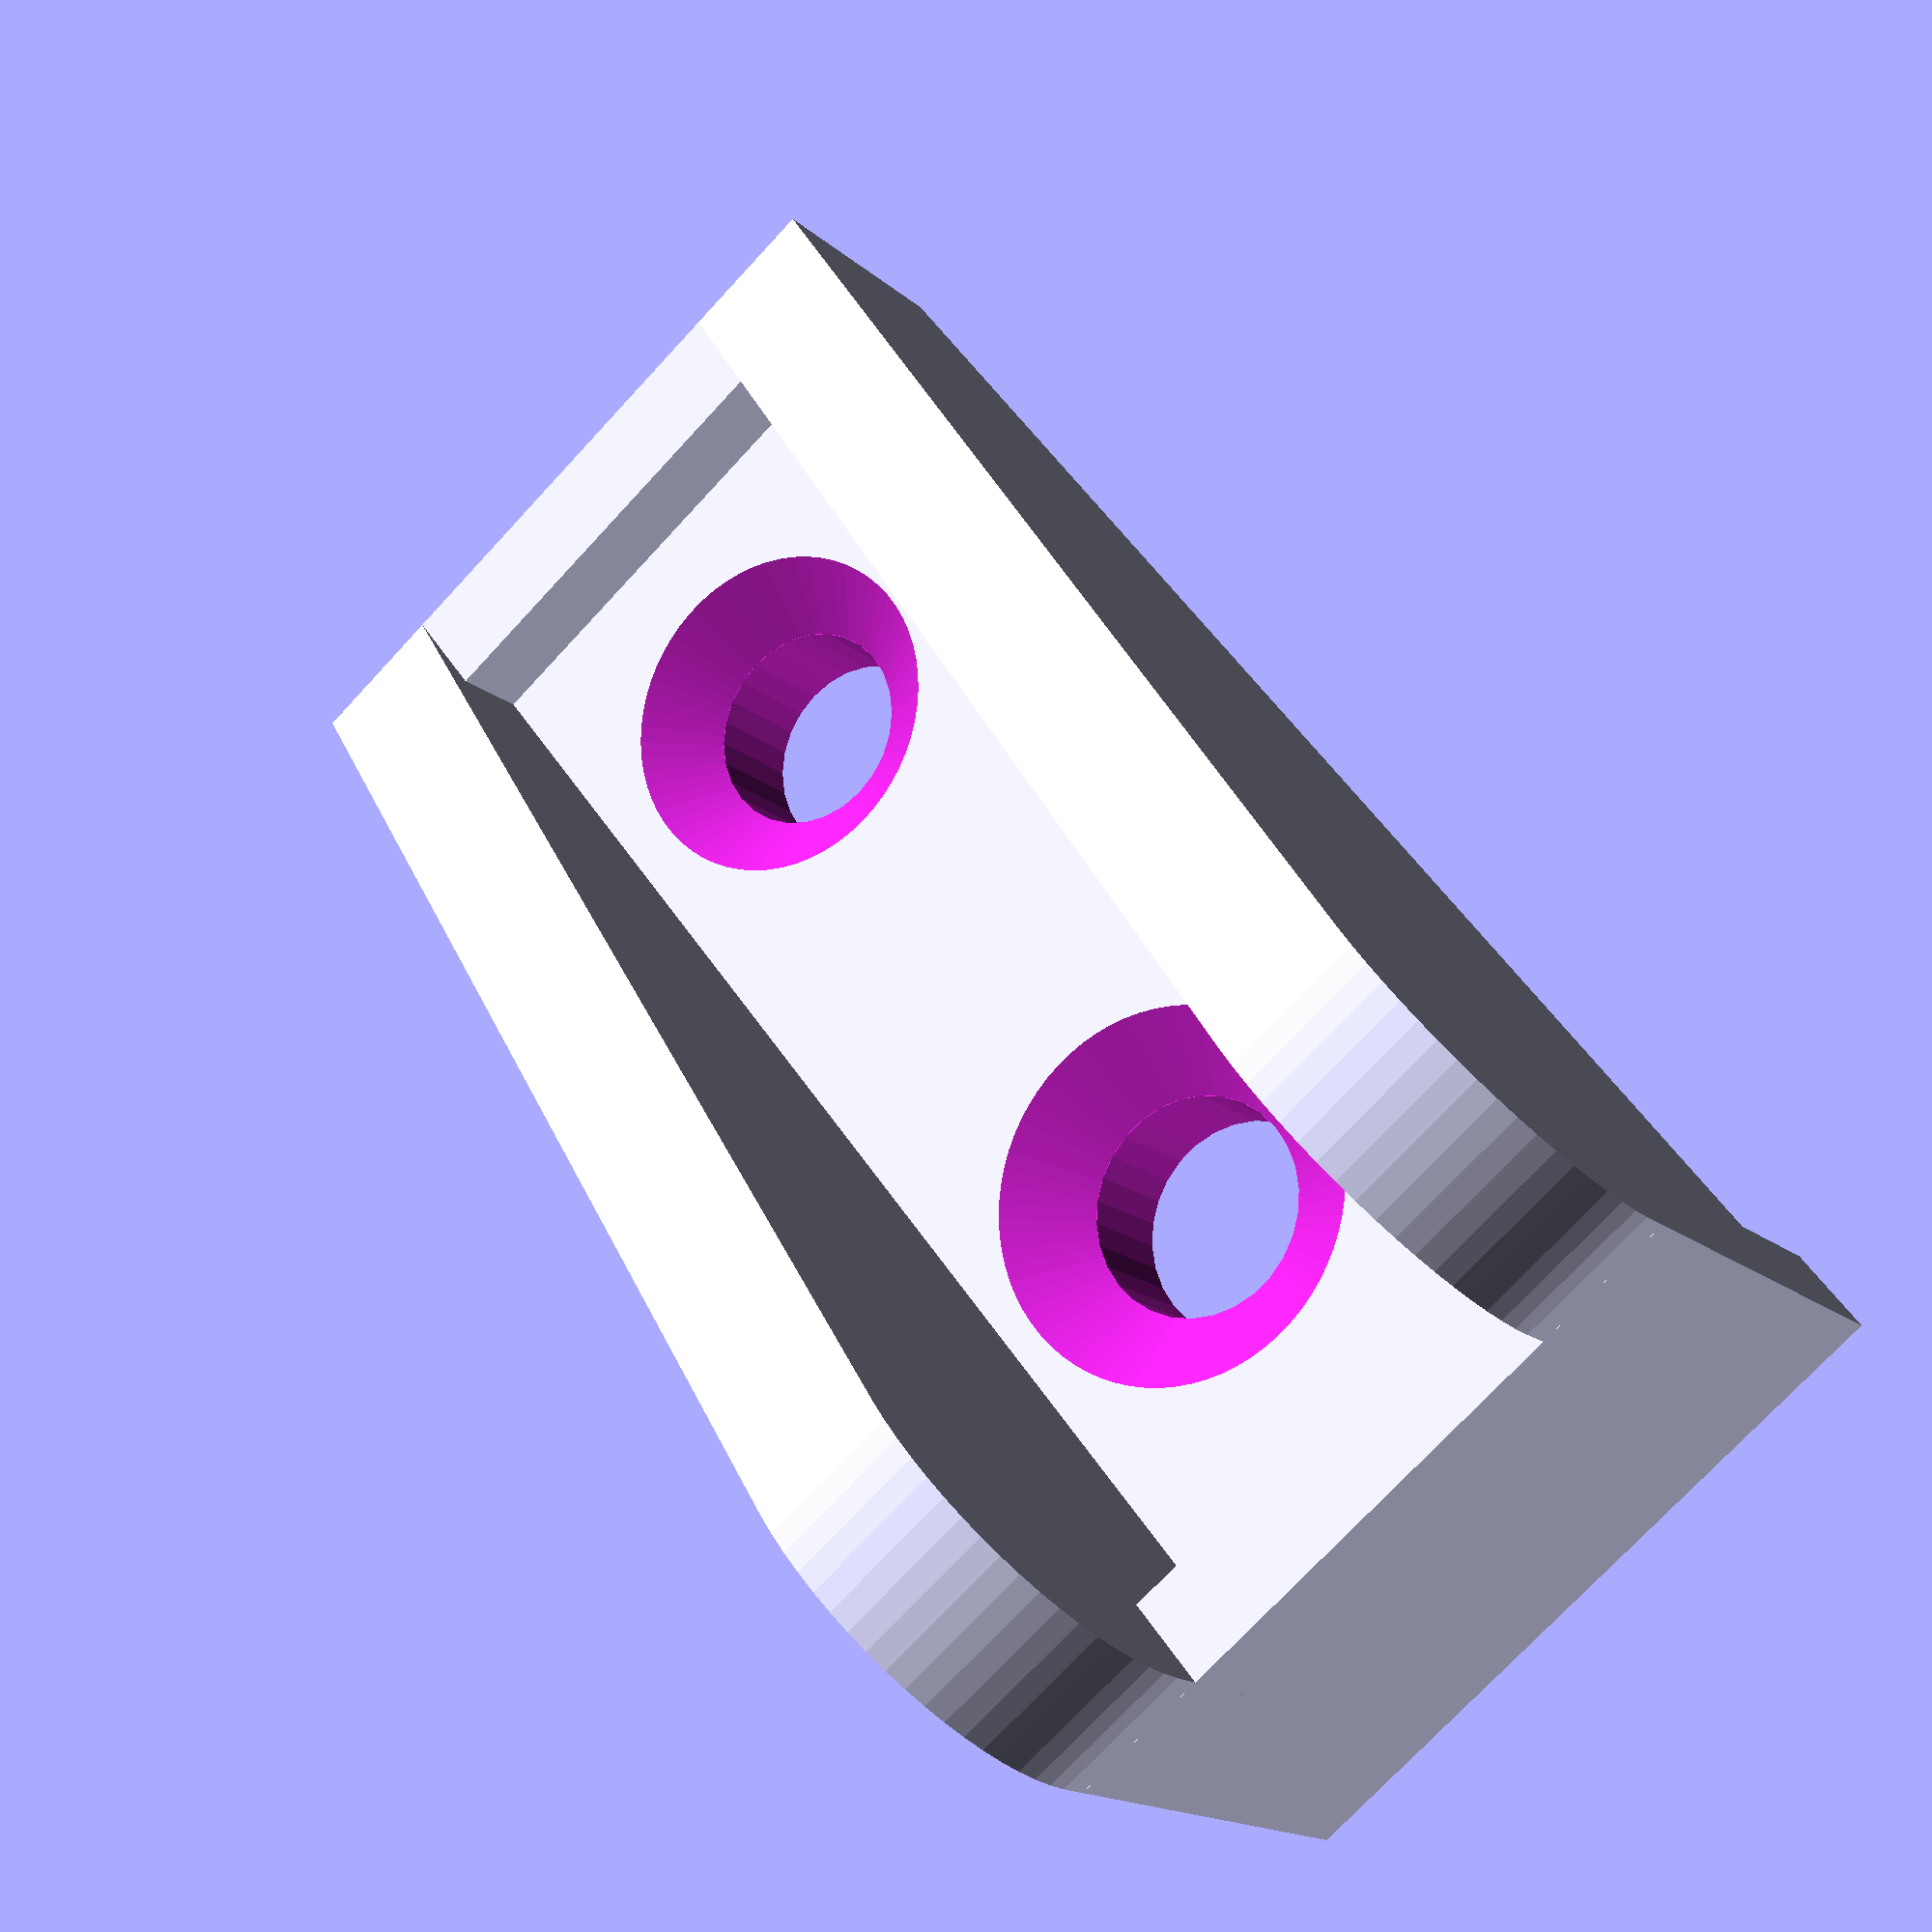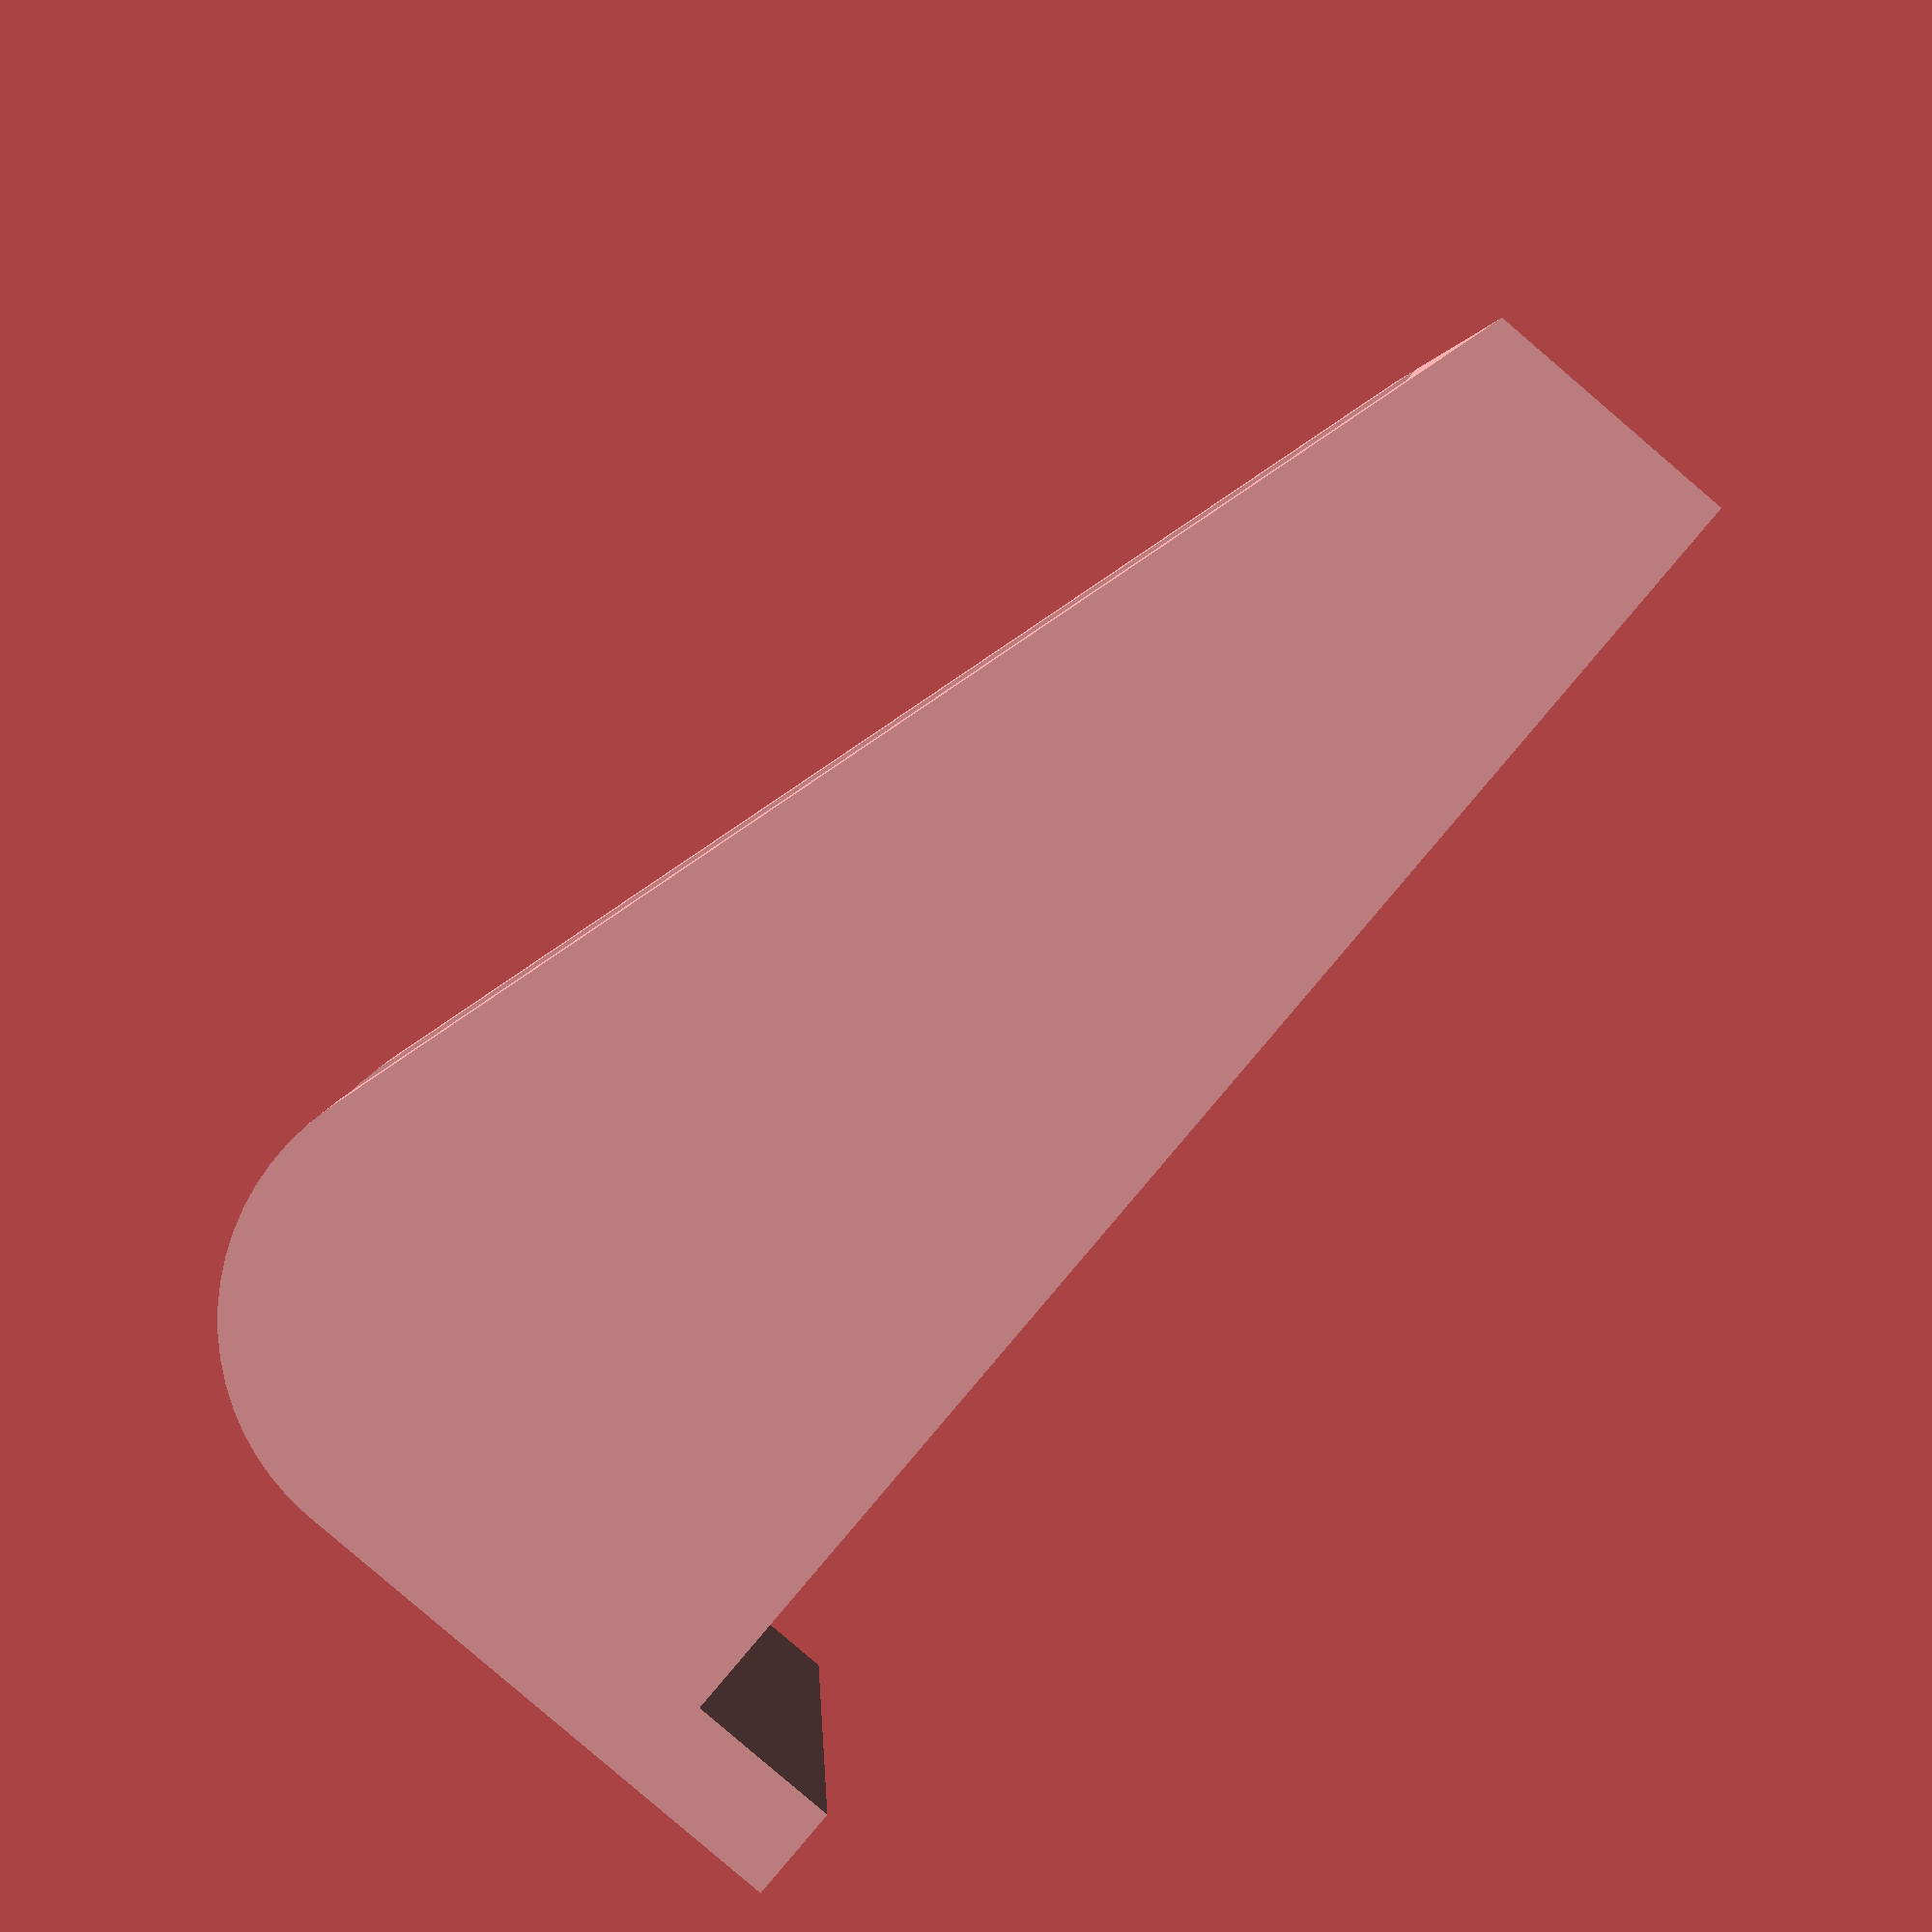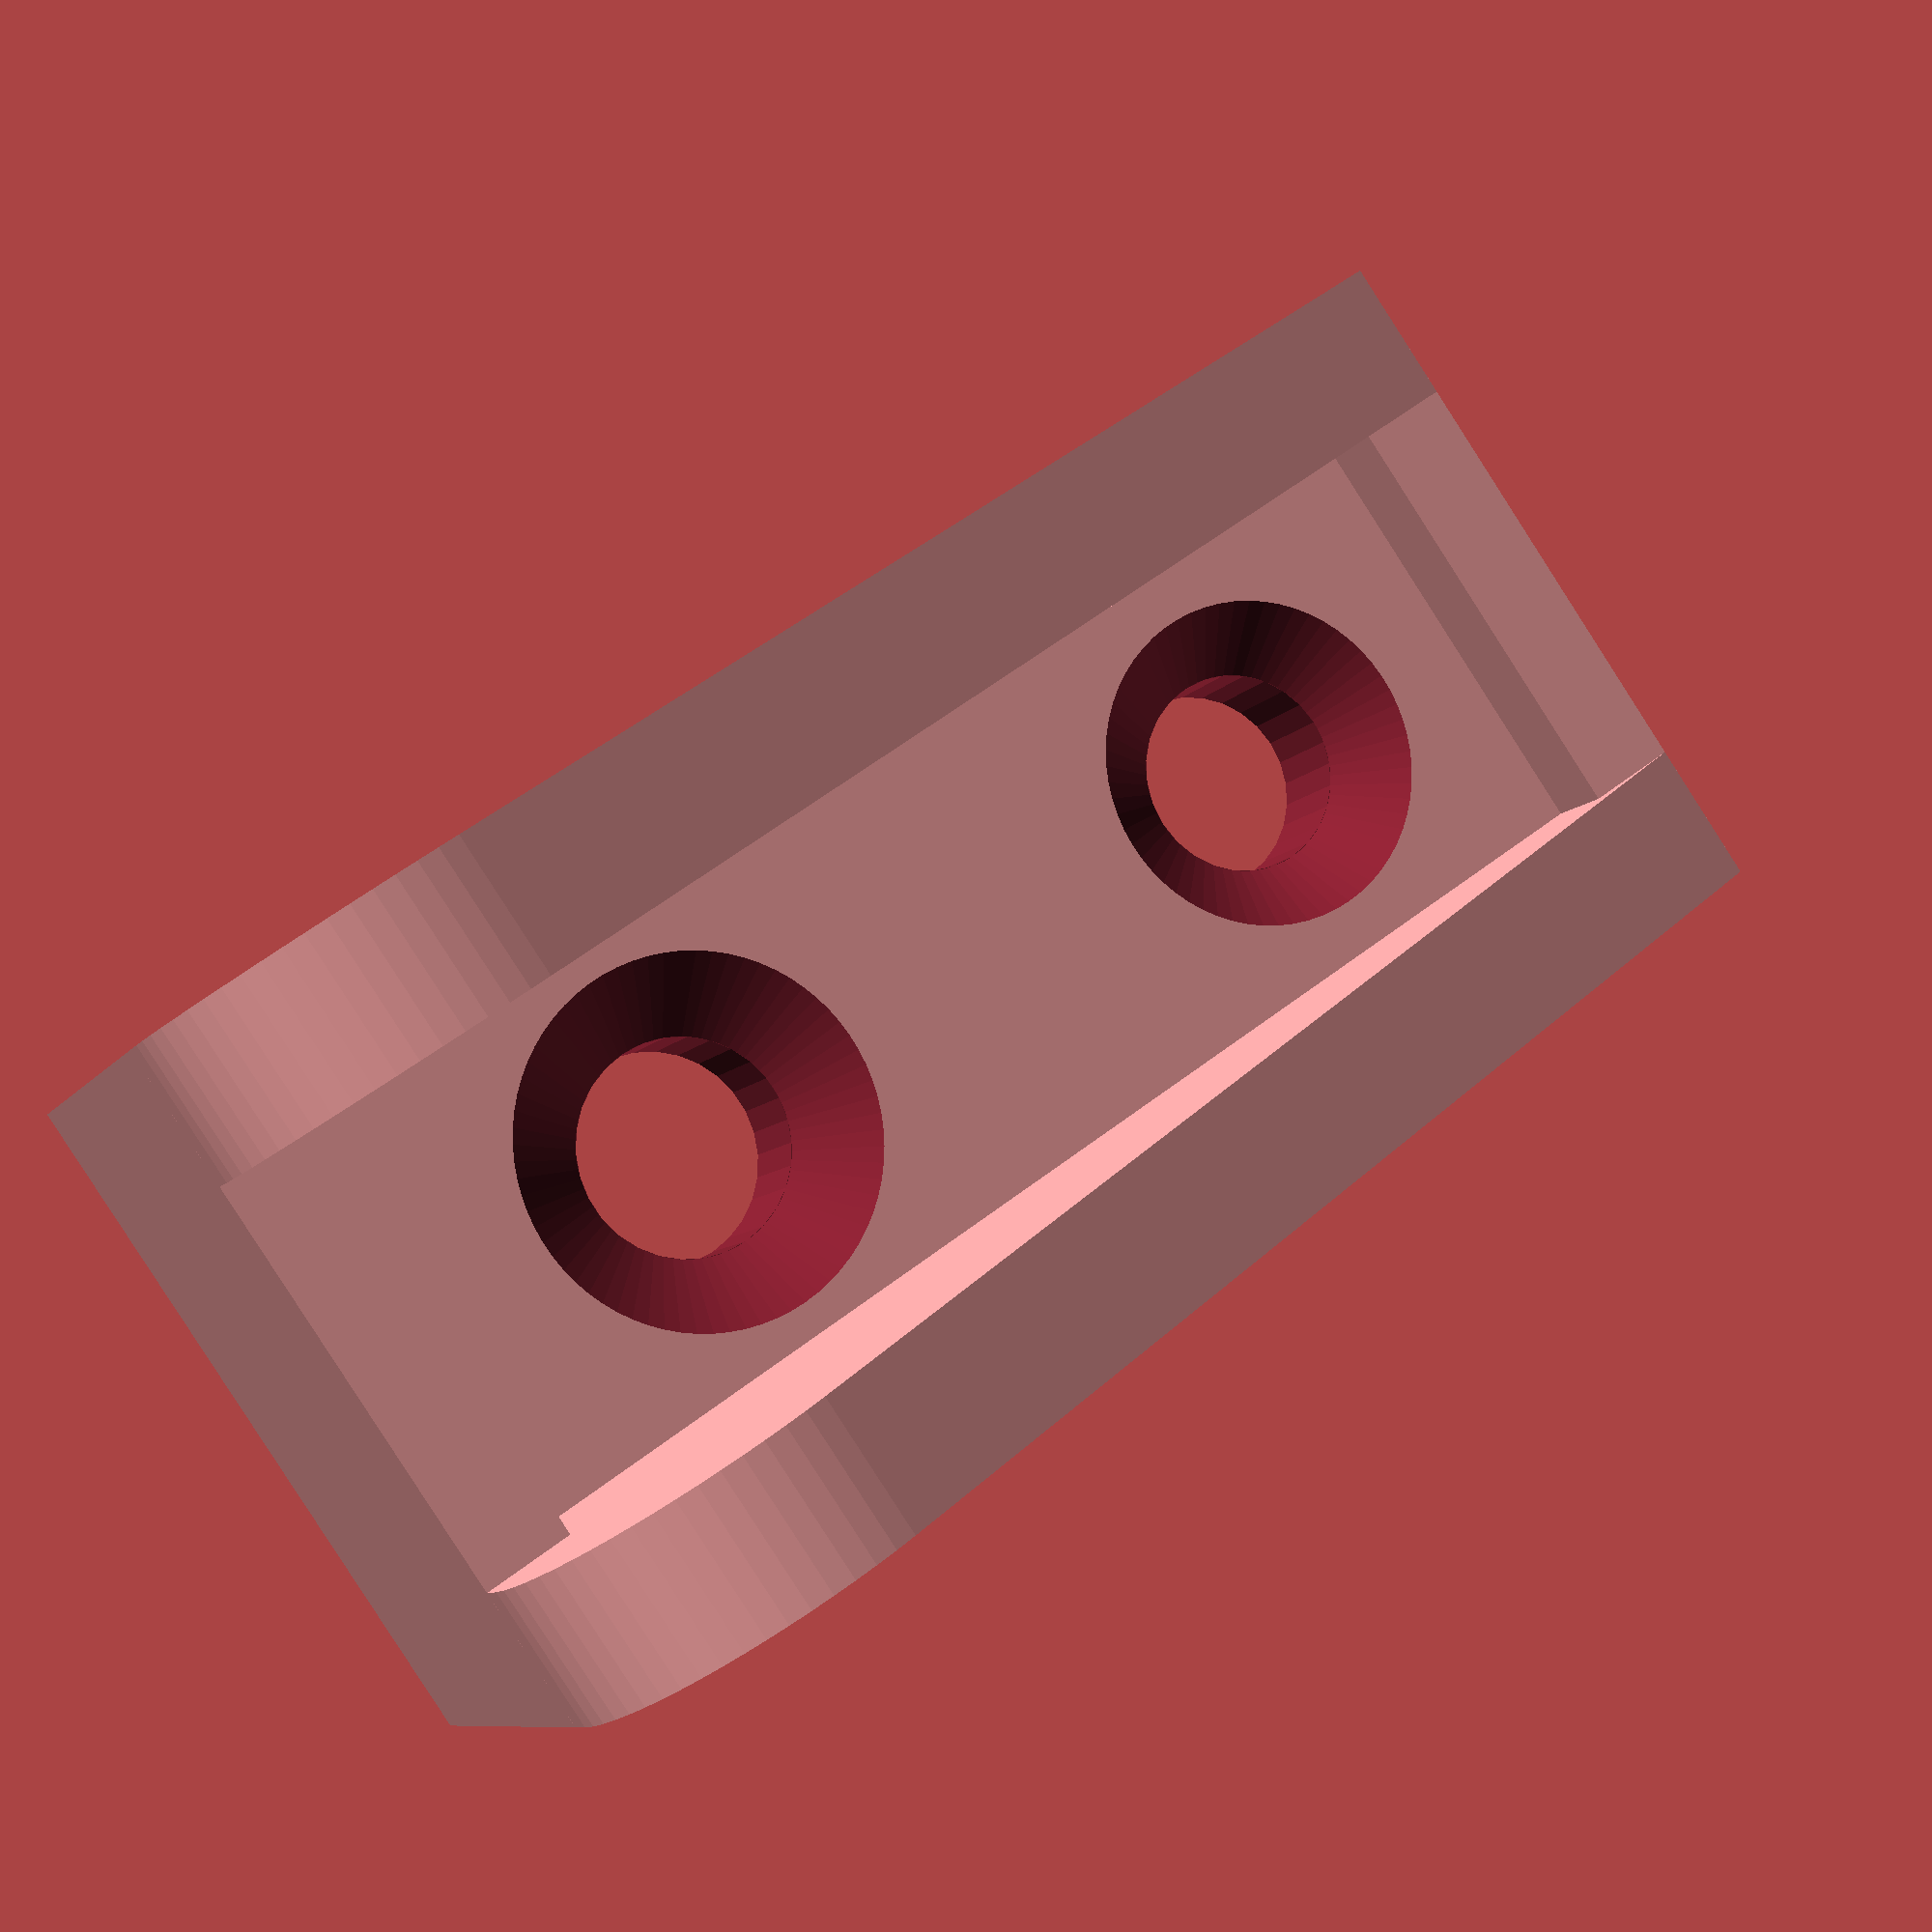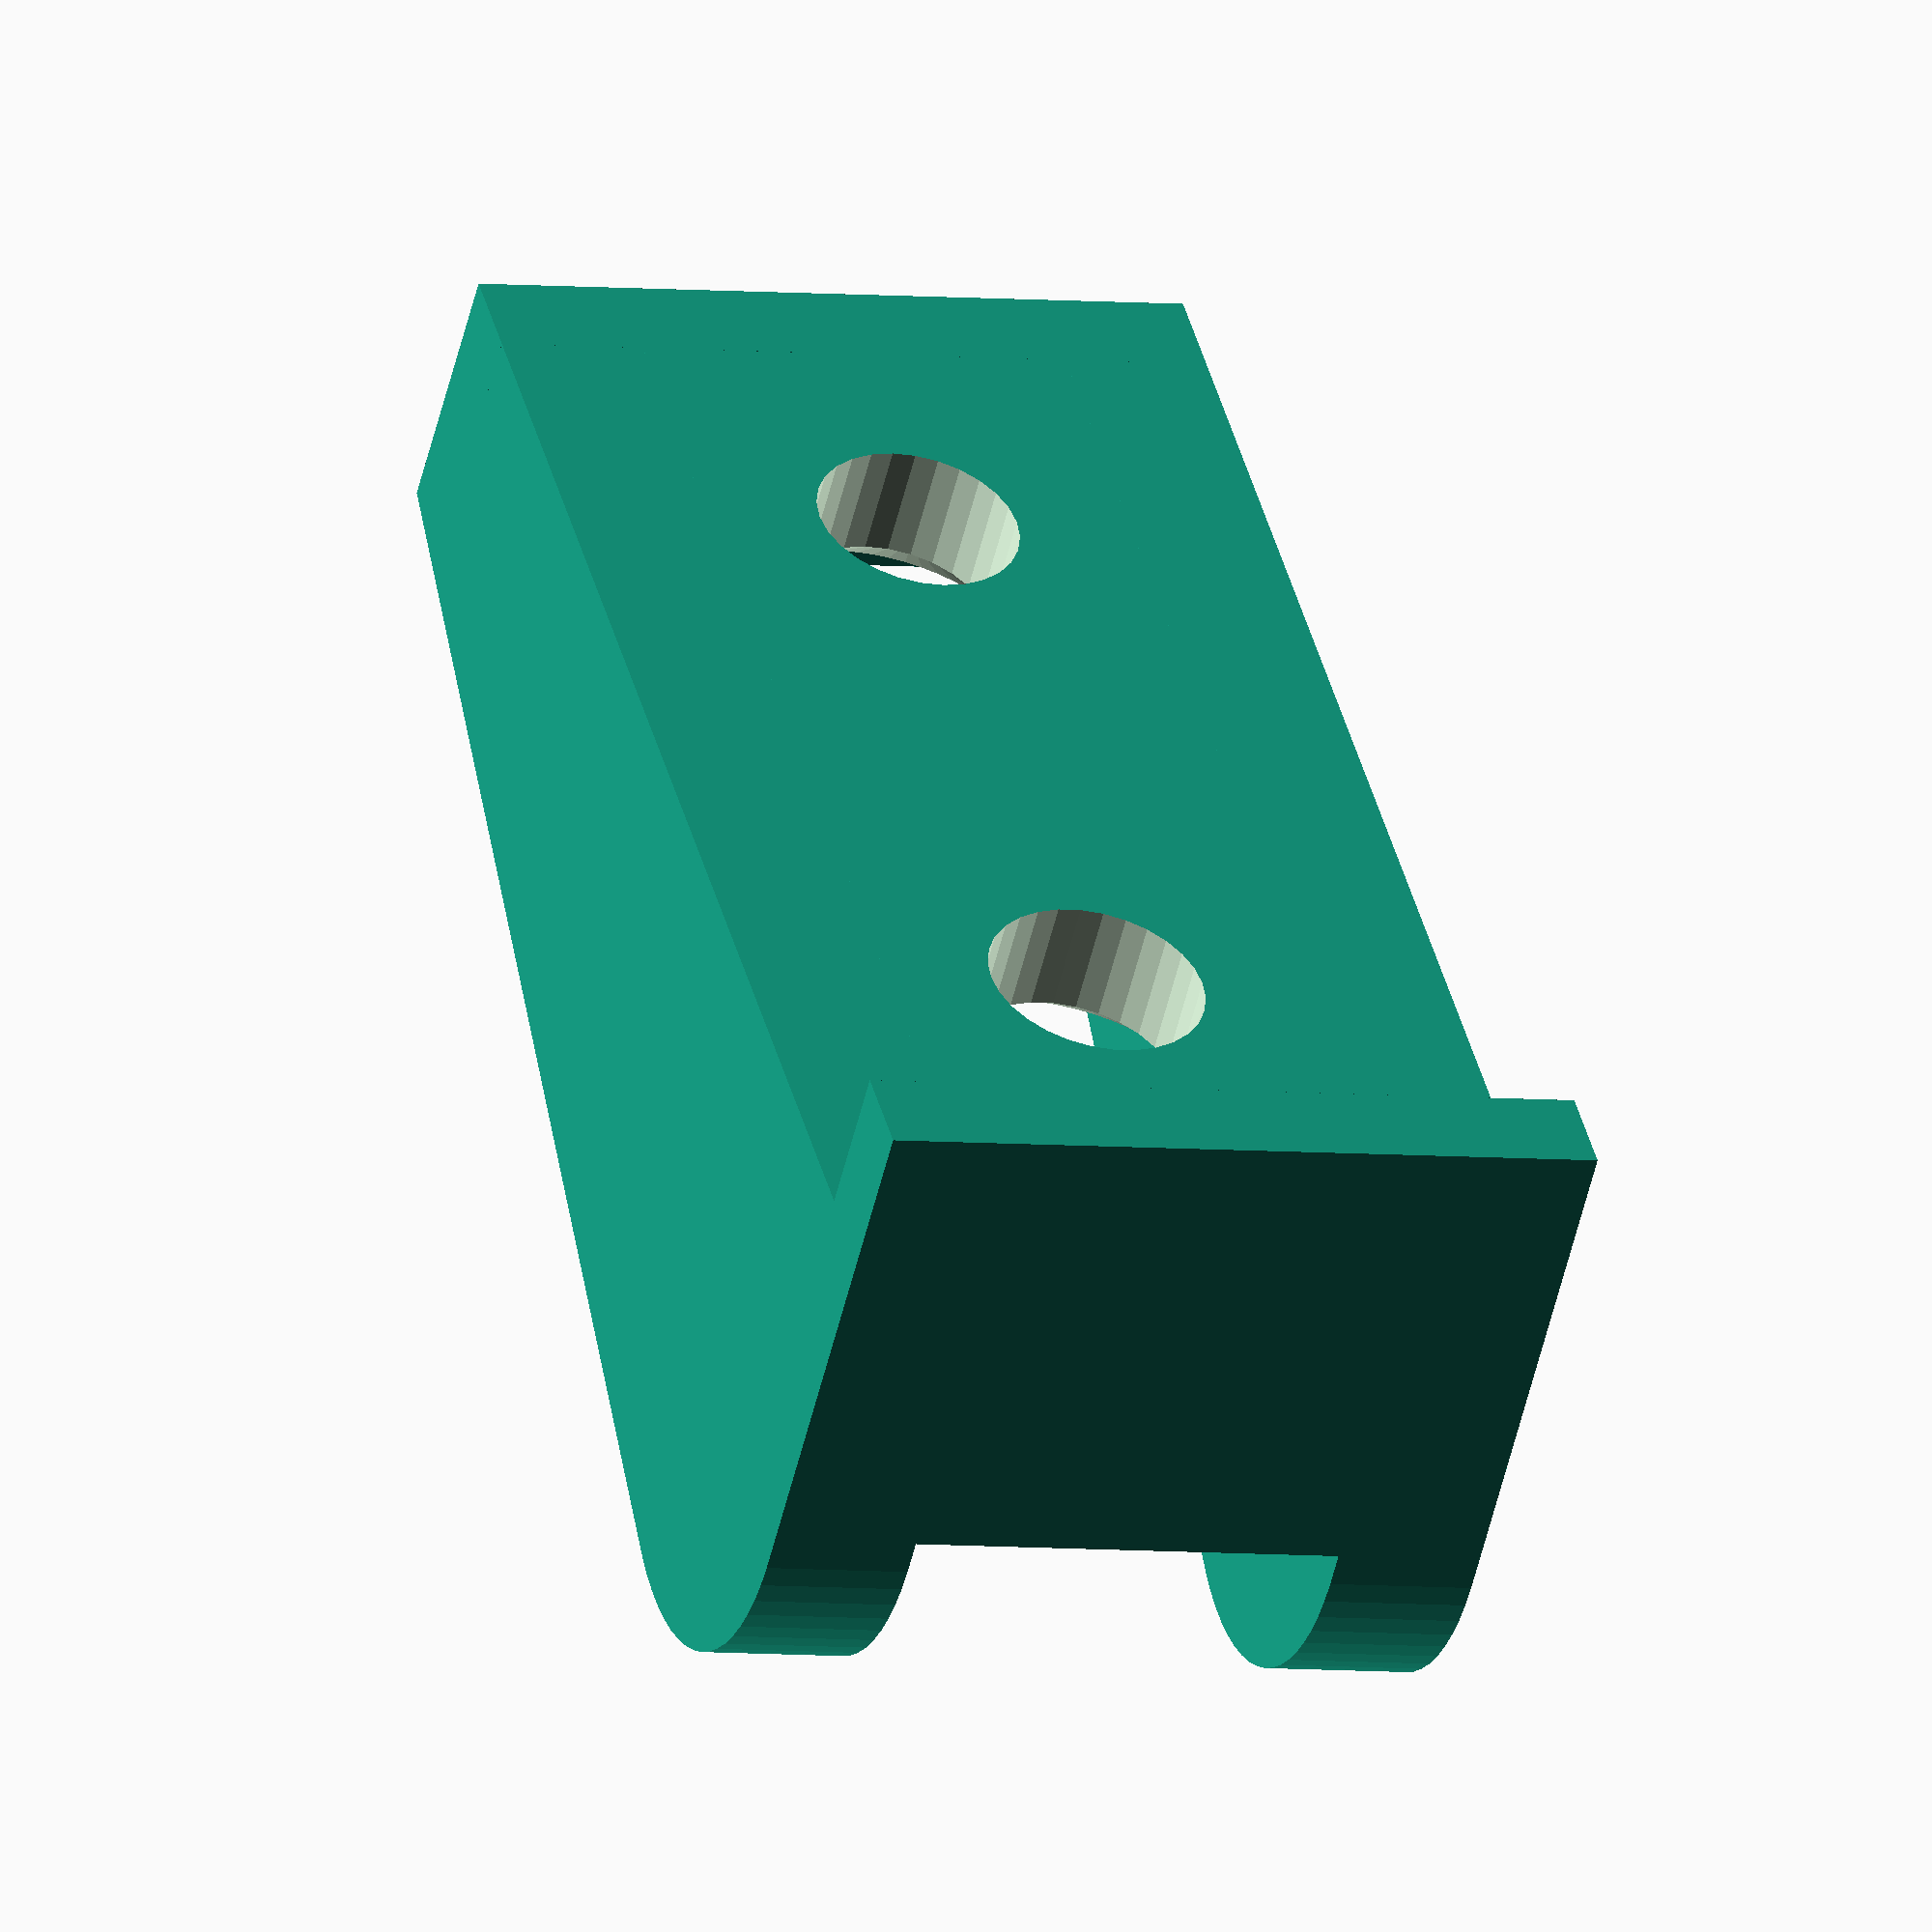
<openscad>
$fa=1;
$fs=0.4;
 
// base
module base()
{
    cube([12.5, 26, 3], center=false);
}

// side wall
module side_wall()
{
    hull(){
        cube([2.5, 26, 4.5], center=false);
        translate([0,4,12.5-2-4])
        rotate([0,90,0])
            cylinder(r=4, 2.5);
    }
}

module basic_edge(length=4.5)
{
    cube([12.5,1.6,length],center=false);
}

module protector()
{
    difference(){
        base();
        // holes
        //  hole 1
        translate([6.25,26-6,-.25])
            cylinder(r=3.5/2, 3.5);
        //  hole 1 chamfer
        translate([6.25,26-6,2])
            cylinder(r1=3.5/2, r2=8/2, 2);
        //  hole 2
        translate([6.25,26-18.25,-.25])
            cylinder(r=3.75/2, 3.5);
        //  hole2 chamfer
        translate([6.25,26-18.25,2])
            cylinder(r1=3.75/2, r2=9/2, 2);
    }
    side_wall();
    translate([10,0,0])
        side_wall();
    // front edge
    translate([0,26-1.6,0])
        basic_edge(4.5);
    // rear overhang
    translate([0,0,-2.6])
        basic_edge(8.6);

}

rotate([90,0,0])
    protector();
</openscad>
<views>
elev=127.2 azim=36.1 roll=32.8 proj=p view=wireframe
elev=269.6 azim=266.9 roll=220.4 proj=p view=solid
elev=303.6 azim=149.1 roll=230.9 proj=p view=solid
elev=139.6 azim=166.3 roll=14.1 proj=o view=wireframe
</views>
